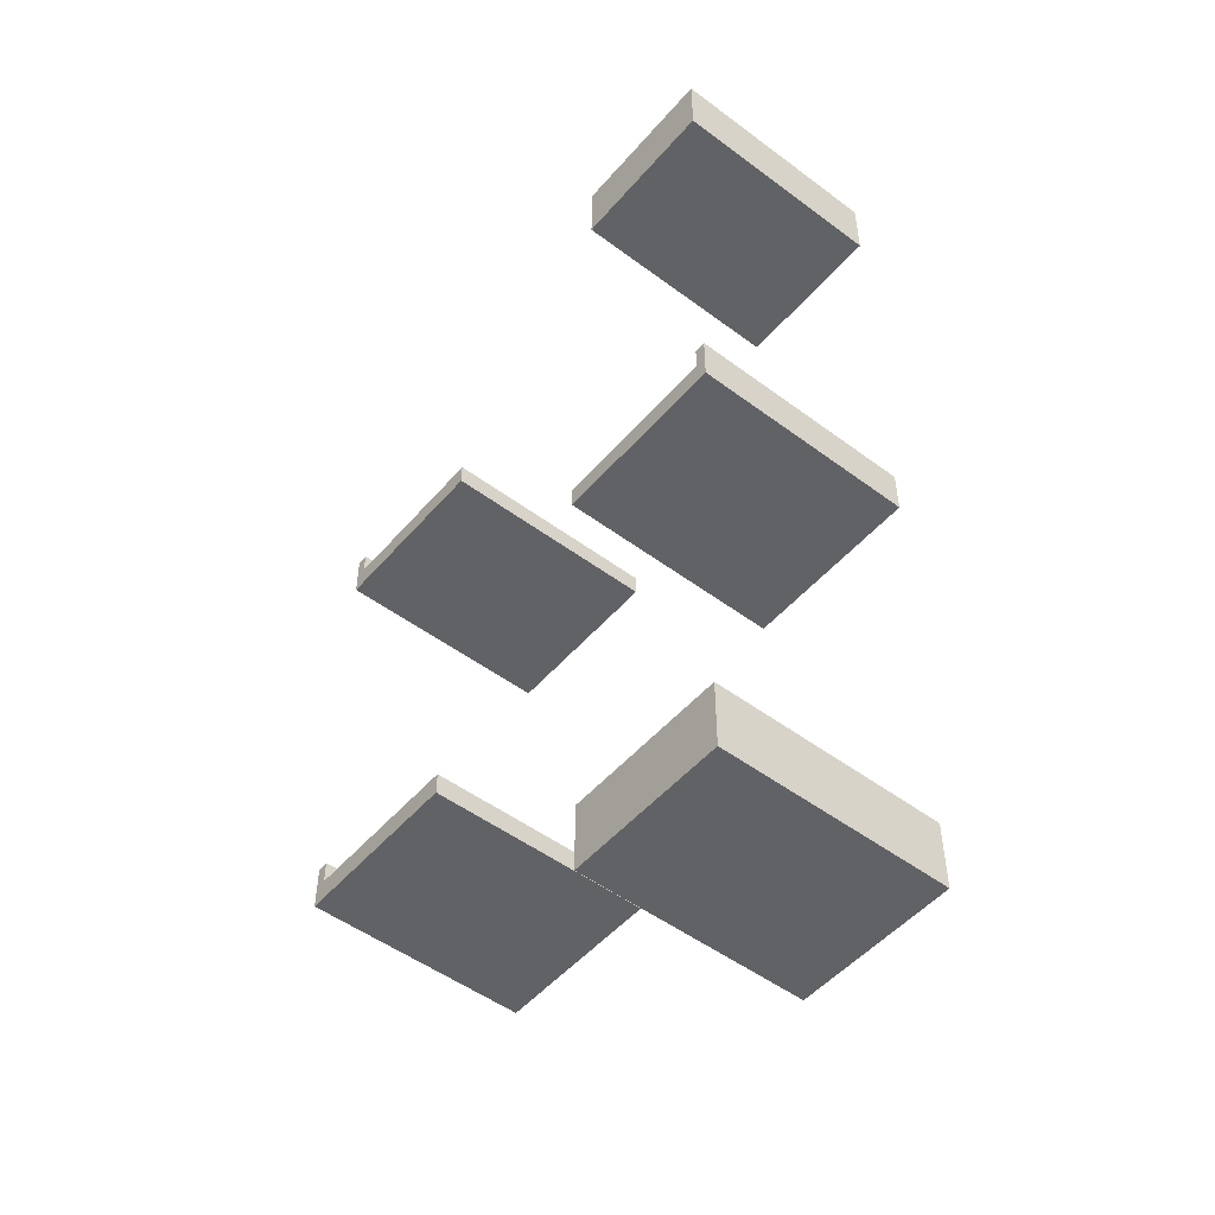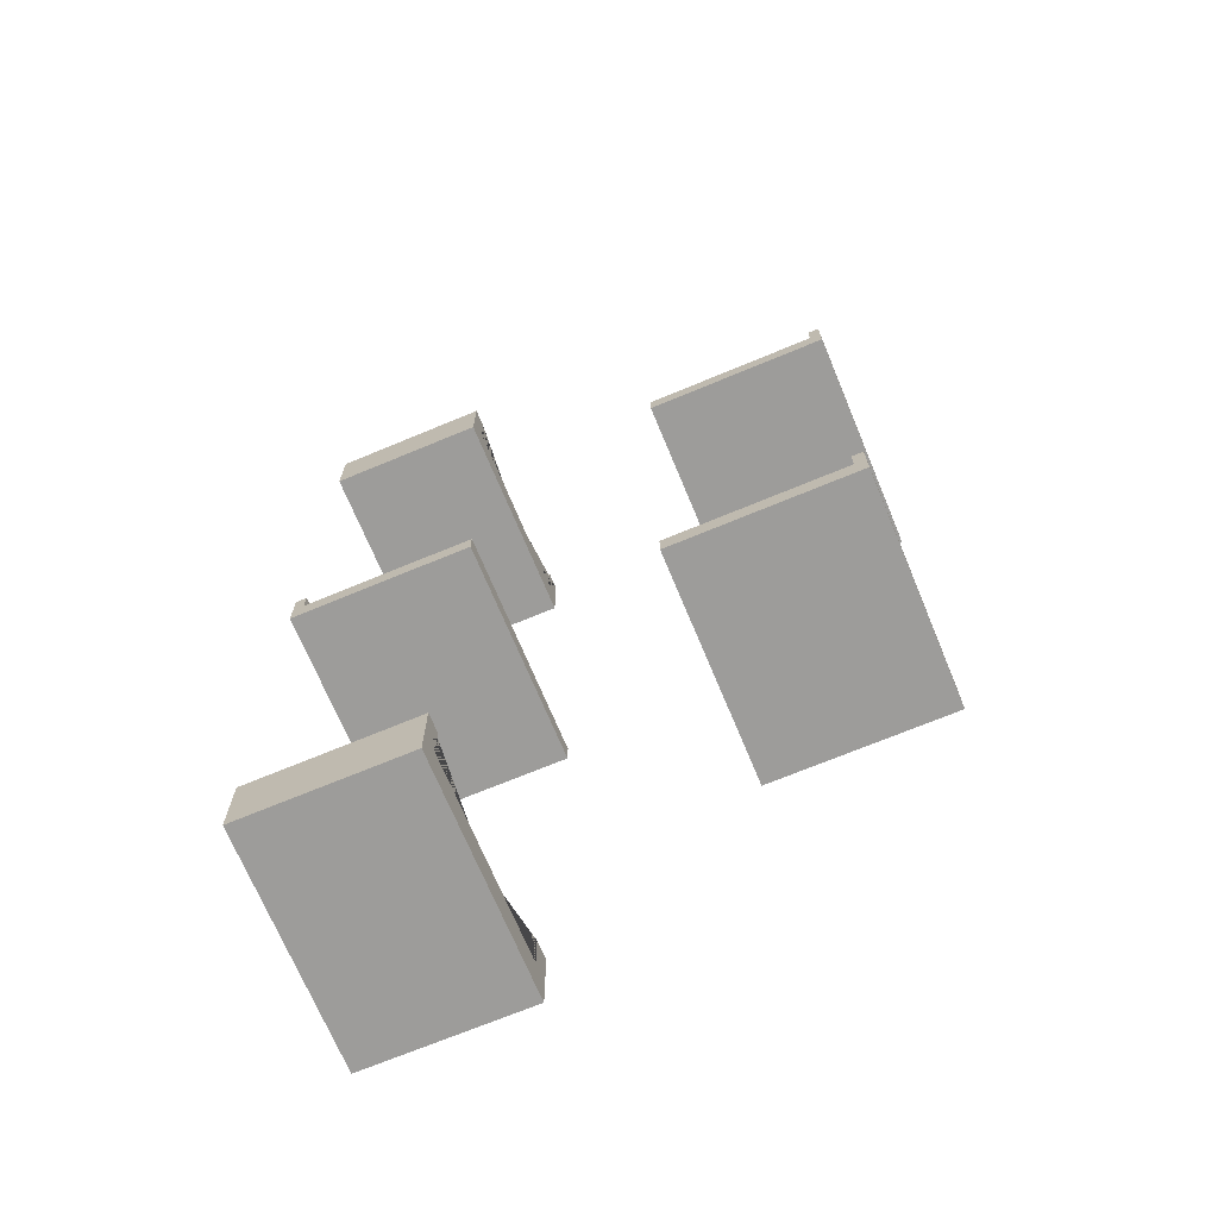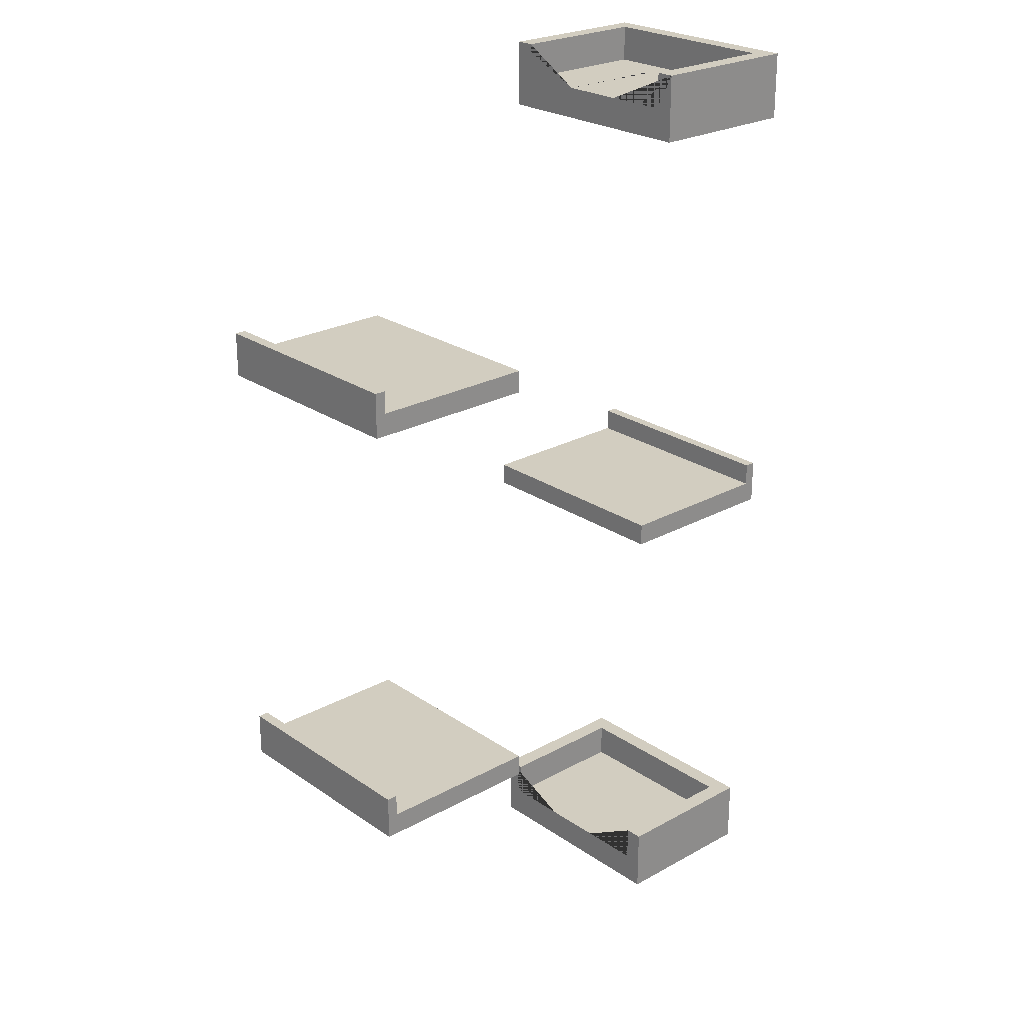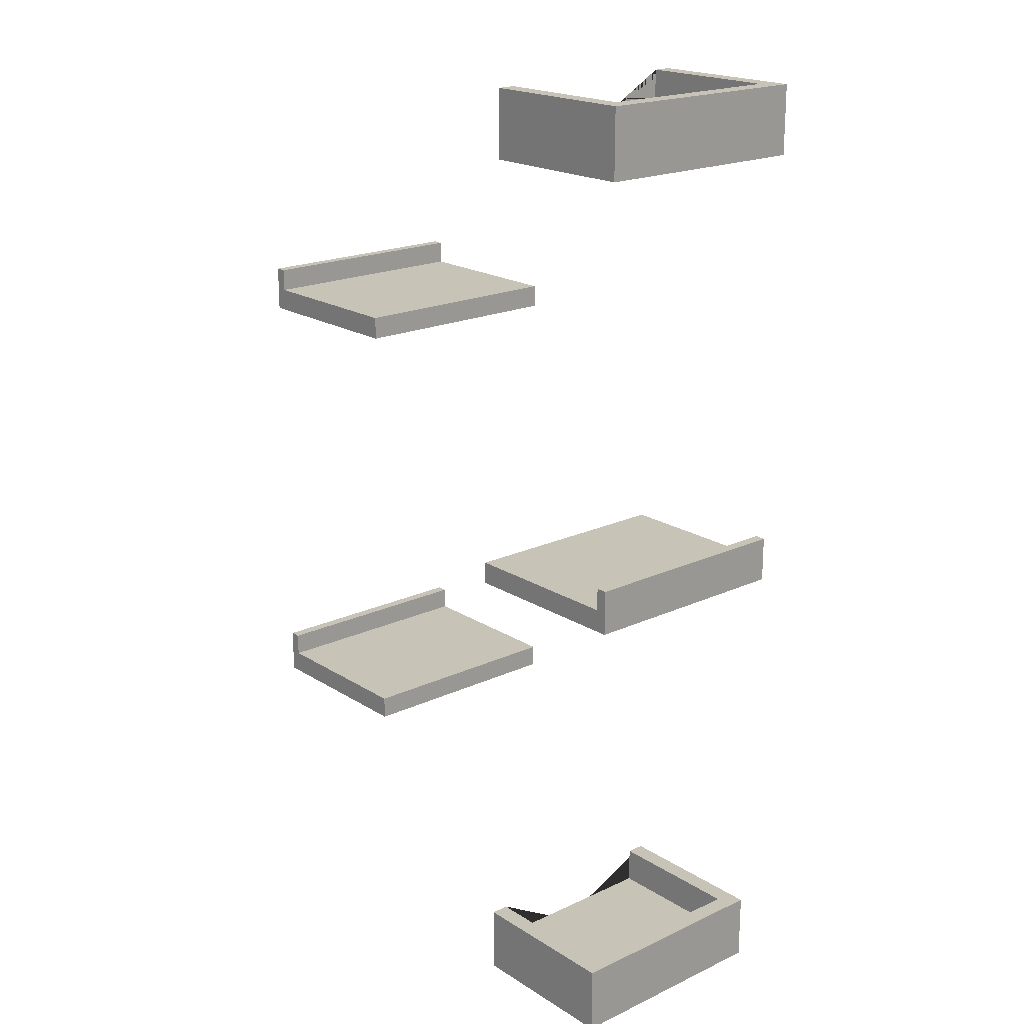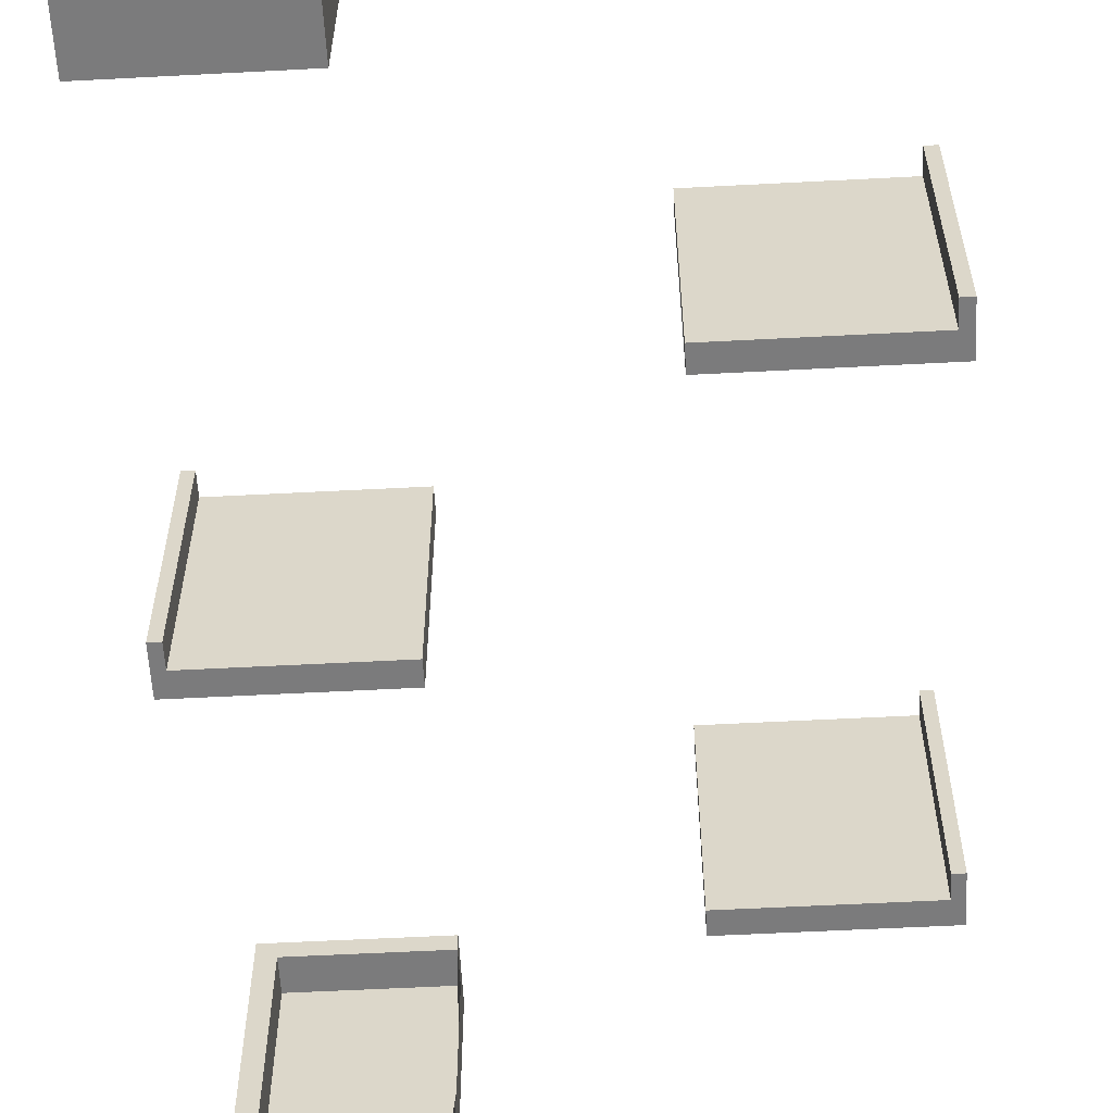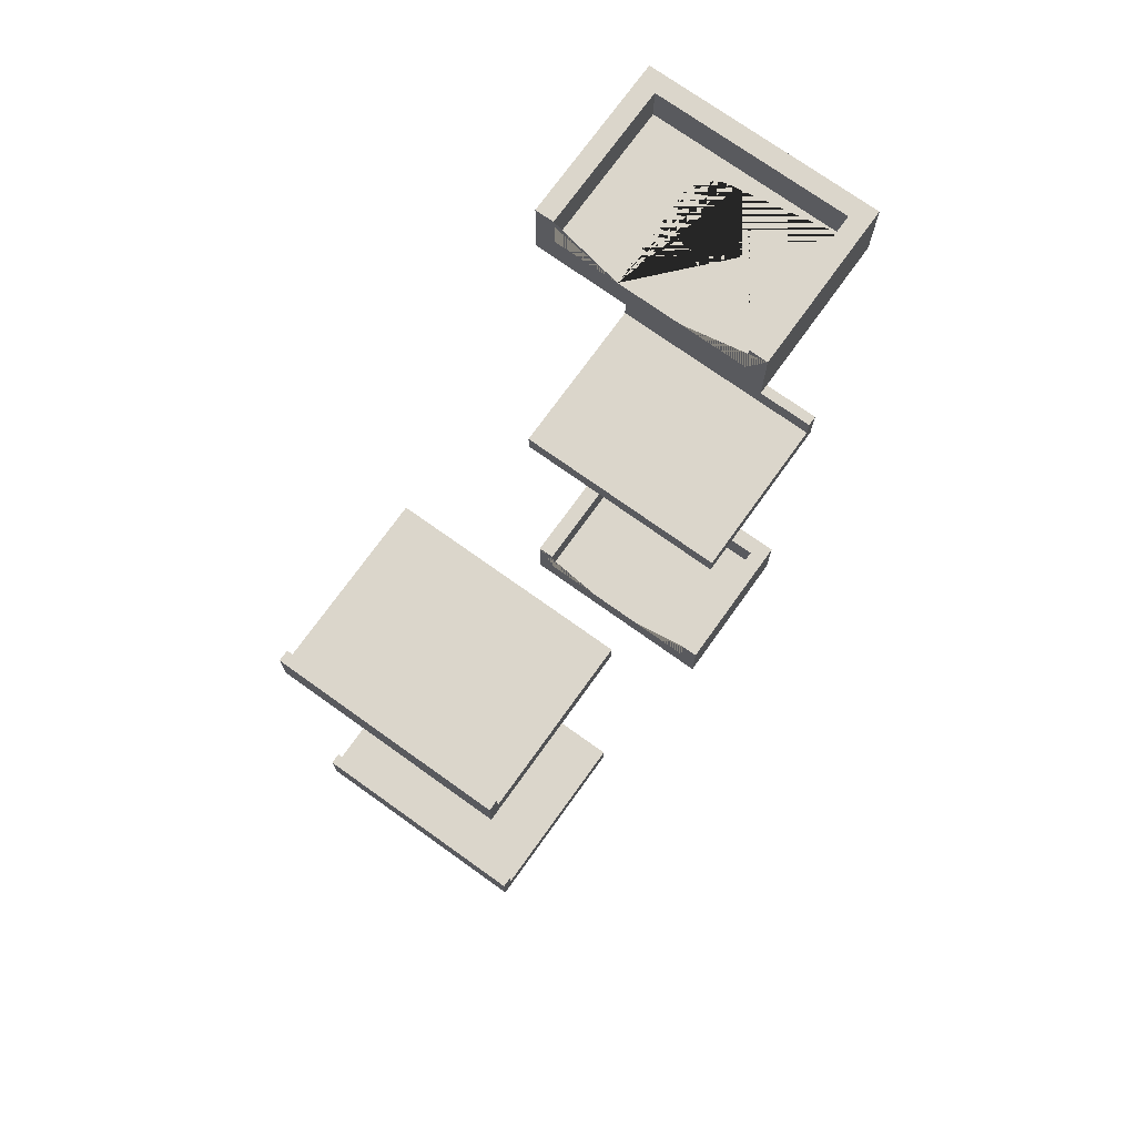
<metadata>
{"format":"obj","ext":"obj","renderer":"f3d","projection":"perspective","resolution":1024,"background":"white","views":[{"elev":-50.5,"azim":50.8,"up":"+Y"},{"elev":-70.3,"azim":-157.4,"up":"+Y"},{"elev":24.7,"azim":-42.0,"up":"+Y"},{"elev":19.7,"azim":49.3,"up":"+Y"},{"elev":-58.4,"azim":-176.9,"up":"+Z"},{"elev":73.5,"azim":-54.4,"up":"+Y"}]}
</metadata>
<code>
o Cube.003
v 0.6081 1.97 -0.15
v 0.6374 1.97 -0.1471
v 0.6655 1.97 -0.1386
v 0.6914 1.97 -0.1247
v 0.7142 1.97 -0.1061
v 0.7328 1.97 -0.08334
v 0.7467 1.97 -0.0574
v 0.7552 1.97 -0.02926
v 0.7581 1.97 0
v 0.7552 1.97 0.02926
v 0.7467 1.97 0.0574
v 0.7328 1.97 0.08334
v 0.7142 1.97 0.1061
v 0.6914 1.97 0.1247
v 0.6655 1.97 0.1386
v 0.6374 1.97 0.1471
v 0.6081 1.97 0.15
v 0.5788 1.97 0.1471
v 0.5507 1.97 0.1386
v 0.5248 1.97 0.1247
v 0.502 1.97 0.1061
v 0.4834 1.97 0.08334
v 0.4695 1.97 0.0574
v 0.461 1.97 0.02926
v 0.4581 1.97 0
v 0.461 1.97 -0.02926
v 0.4695 1.97 -0.0574
v 0.4834 1.97 -0.08334
v 0.502 1.97 -0.1061
v 0.5248 1.97 -0.1247
v 0.5507 1.97 -0.1386
v 0.5788 1.97 -0.1471
v 0.8263 2.218 -0.42
v 0.9063 1.918 -0.5
v 0.8263 2.218 0.42
v 0.9063 1.918 0.5
v 0.9063 2.218 0.5
v 0.9063 2.218 -0.5
v 0.8263 2.058 0.42
v 0.8263 2.058 -0.42
v 0.1983 1.918 0.5
v 0.1983 1.918 -0.5
v 0.1983 2.218 -0.5
v 0.1983 2.058 0.42
v 0.1983 2.058 -0.42
v 0.1983 2.218 0.5
v 0.1983 2.218 0.42
v 0.1983 2.218 -0.42
v 0.1983 2.058 0.14
v 0.1983 2.058 -0.14
v 0.1983 1.918 0.1408
v 0.1983 2.058 0.1408
v 0.1983 2.058 -0.1375
v 0.1983 1.918 -0.1375
v 0.6081 2.058 -0.15
v 0.5788 2.058 -0.1471
v 0.6374 2.058 -0.1471
v 0.5507 2.058 -0.1386
v 0.6655 2.058 -0.1386
v 0.5248 2.058 -0.1247
v 0.6914 2.058 -0.1247
v 0.7142 2.058 -0.1061
v 0.502 2.058 -0.1061
v 0.4834 2.058 -0.08334
v 0.7328 2.058 -0.08334
v 0.4695 2.058 -0.0574
v 0.7467 2.058 -0.0574
v 0.7552 2.058 -0.02926
v 0.461 2.058 -0.02926
v 0.7552 2.058 0.02926
v 0.7581 2.058 0
v 0.7467 2.058 0.0574
v 0.7328 2.058 0.08334
v 0.7142 2.058 0.1061
v 0.6914 2.058 0.1247
v 0.6374 2.058 0.1471
v 0.6655 2.058 0.1386
v 0.6081 2.058 0.15
v 0.5788 2.058 0.1471
v 0.5248 2.058 0.1247
v 0.5507 2.058 0.1386
v 0.4695 2.058 0.0574
v 0.4834 2.058 0.08334
v 0.502 2.058 0.1061
v 0.461 2.058 0.02926
v 0.4581 2.058 0
v 0.7718 -1.759 0.42
v 0.8518 -2.059 0.5
v 0.7718 -1.759 -0.42
v 0.8518 -2.059 -0.5
v 0.8518 -1.759 -0.5
v 0.8518 -1.759 0.5
v 0.7718 -1.919 -0.42
v 0.7718 -1.919 0.42
v 0.1438 -2.059 -0.5
v 0.1438 -2.059 0.5
v 0.1438 -1.759 0.5
v 0.1438 -1.919 -0.42
v 0.1438 -1.919 0.42
v 0.1438 -1.759 -0.5
v 0.1438 -1.759 -0.42
v 0.1438 -1.759 0.42
v 0.1438 -1.919 0.14
v 0.1438 -2.059 -0.1408
v 0.1438 -1.919 -0.1408
v 0.1438 -1.919 0.1375
v 0.1438 -2.059 0.1375
v -0.7059 -1.014 -0.5
v -0.7059 -0.9144 -0.5
v -0.7059 -1.014 0.5
v -0.7059 -0.9144 0.5
v -1.506 -1.014 -0.5
v -1.506 -0.9144 -0.5
v -1.506 -1.014 0.5
v -1.506 -0.9144 0.5
v 0.8941 -0.04373 -0.5
v 0.8941 0.05627 -0.5
v 0.8941 -0.04373 0.5
v 0.8941 0.05627 0.5
v 0.09412 -0.04373 -0.5
v 0.09412 0.05627 -0.5
v 0.09412 -0.04373 0.5
v 0.09412 0.05627 0.5
v -0.7059 0.9563 -0.5
v -0.7059 1.056 -0.5
v -0.7059 0.9563 0.5
v -0.7059 1.056 0.5
v -1.506 0.9563 -0.5
v -1.506 1.056 -0.5
v -1.506 0.9563 0.5
v -1.506 1.056 0.5
v -1.458 1.056 0.5
v -1.506 1.05 0.5
v -1.506 1.05 -0.5
v -1.458 1.056 -0.5
v -1.458 1.156 0.5
v -1.506 1.156 0.5
v -1.506 1.156 -0.5
v -1.458 1.156 -0.5
v 0.8941 0.05027 -0.5
v 0.8461 0.05627 -0.5
v 0.8941 0.05027 0.5
v 0.8461 0.05627 0.5
v 0.8941 0.1563 -0.5
v 0.8941 0.1563 0.5
v 0.8461 0.1563 0.5
v 0.8461 0.1563 -0.5
v -1.458 -0.9144 0.5
v -1.506 -0.9204 0.5
v -1.506 -0.9204 -0.5
v -1.458 -0.9144 -0.5
v -1.458 -0.8144 0.5
v -1.506 -0.8144 0.5
v -1.506 -0.8144 -0.5
v -1.458 -0.8144 -0.5
f 1 2 57 55
f 2 3 59 57
f 3 4 61 59
f 4 5 62 61
f 5 6 65 62
f 6 7 67 65
f 7 8 68 67
f 8 9 71 68
f 9 10 70 71
f 10 11 72 70
f 11 12 73 72
f 12 13 74 73
f 13 14 75 74
f 14 15 77 75
f 15 16 76 77
f 16 17 78 76
f 17 18 79 78
f 18 19 81 79
f 19 20 80 81
f 20 21 84 80
f 21 22 83 84
f 22 23 82 83
f 23 24 85 82
f 24 25 86 85
f 25 26 69 86
f 26 27 66 69
f 27 28 64 66
f 28 29 63 64
f 29 30 60 63
f 30 31 58 60
f 31 32 56 58
f 32 1 55 56
f 1 32 31 30 29 28 27 26 25 24 23 22 21 20 19 18 17 16 15 14 13 12 11 10 9 8 7 6 5 4 3 2
f 33 40 39 35
f 36 34 38 37
f 34 36 41 51 54 42
f 34 42 43 38
f 35 37 38 33
f 33 38 43 48
f 35 39 44 47
f 41 36 37 46
f 45 40 33 48
f 46 37 35 47
f 44 39 71 70 72 73 74 75 77 76 78 79 81 80 84 83 82 85 86 53 49 52
f 46 47 44 52 49 51 41
f 53 50 45 48 43 42 54
f 51 49 53 54
f 53 86 69 66 64 63 60 58 56 55 57 59 61 62 65 67 68 71 39 40 45 50
f 87 89 93 94
f 90 91 92 88
f 88 96 107 104 95 90
f 88 92 97 96
f 89 87 92 91
f 87 102 97 92
f 89 101 98 93
f 95 100 91 90
f 99 102 87 94
f 100 101 89 91
f 98 105 106 103 99 94 93
f 100 95 104 105 98 101
f 106 107 96 97 102 99 103
f 107 106 105 104
f 108 109 111 110
f 110 111 148 115 149 114
f 149 115 113 150
f 112 150 113 151 109 108
f 110 114 112 108
f 113 115 153 154
f 148 111 109 151
f 114 149 150 112
f 153 152 155 154
f 148 151 155 152
f 151 113 154 155
f 115 148 152 153
f 140 117 119 142
f 118 142 119 143 123 122
f 122 123 121 120
f 120 121 141 117 140 116
f 118 122 120 116
f 143 119 145 146
f 123 143 141 121
f 116 140 142 118
f 146 145 144 147
f 119 117 144 145
f 117 141 147 144
f 141 143 146 147
f 124 125 127 126
f 126 127 132 131 133 130
f 133 131 129 134
f 128 134 129 135 125 124
f 126 130 128 124
f 131 132 136 137
f 132 127 125 135
f 130 133 134 128
f 137 136 139 138
f 132 135 139 136
f 129 131 137 138
f 135 129 138 139

</code>
